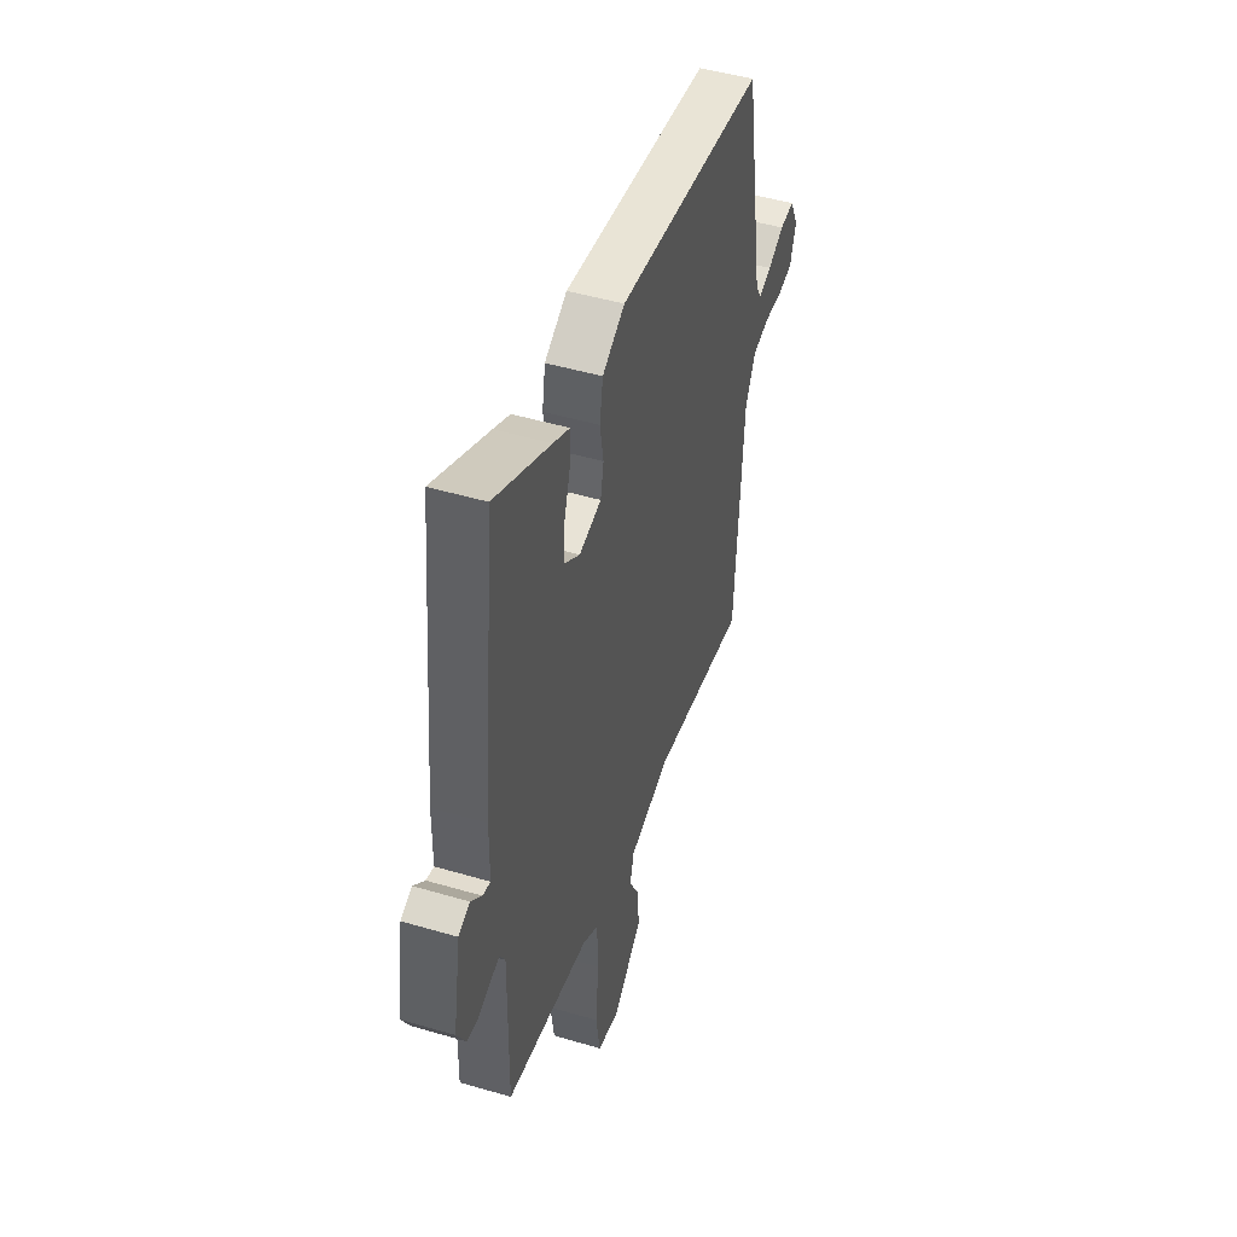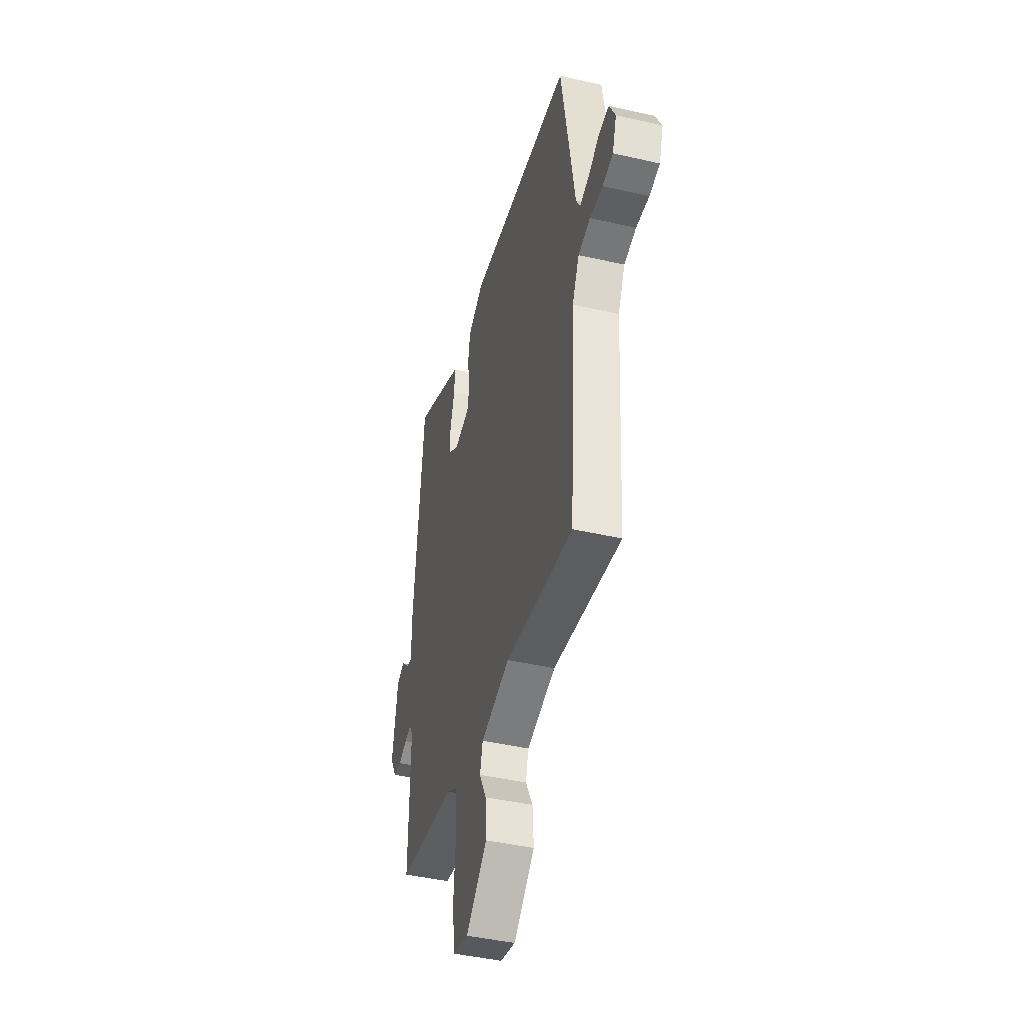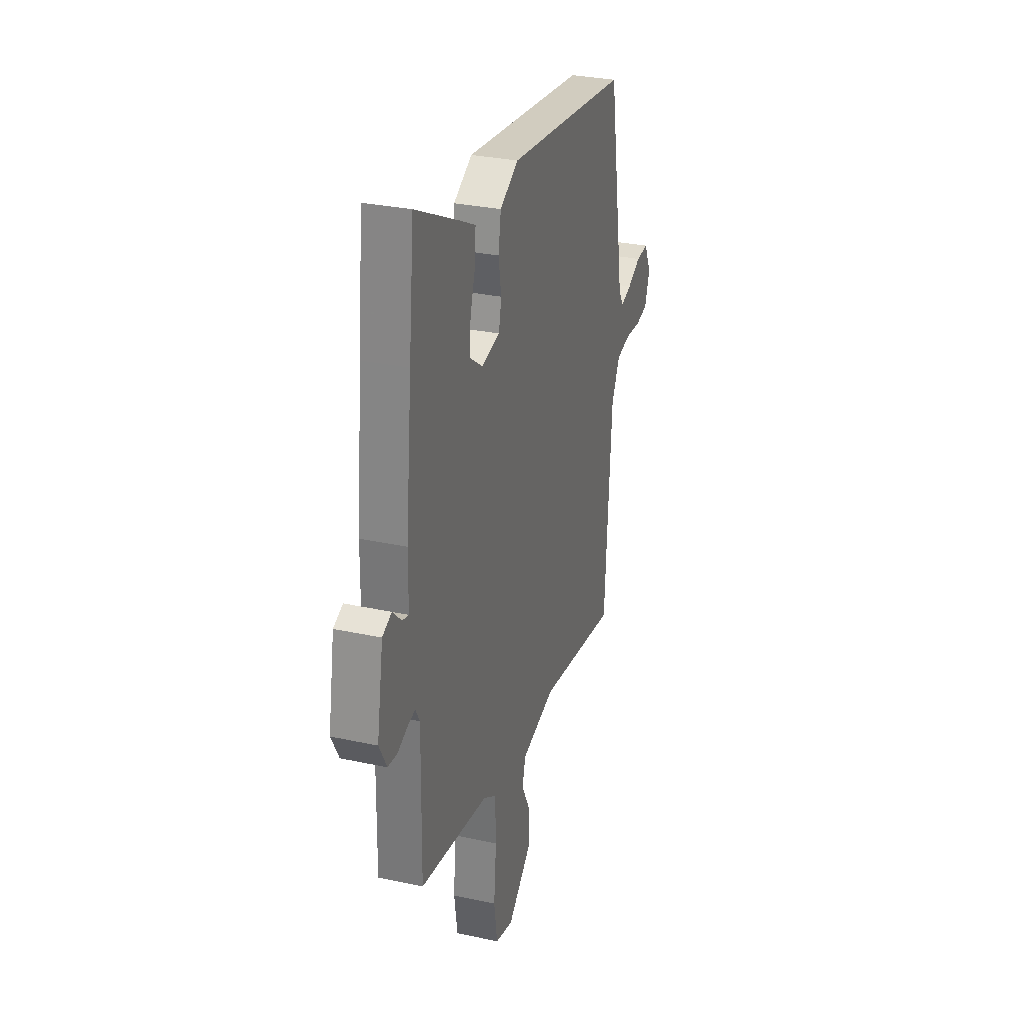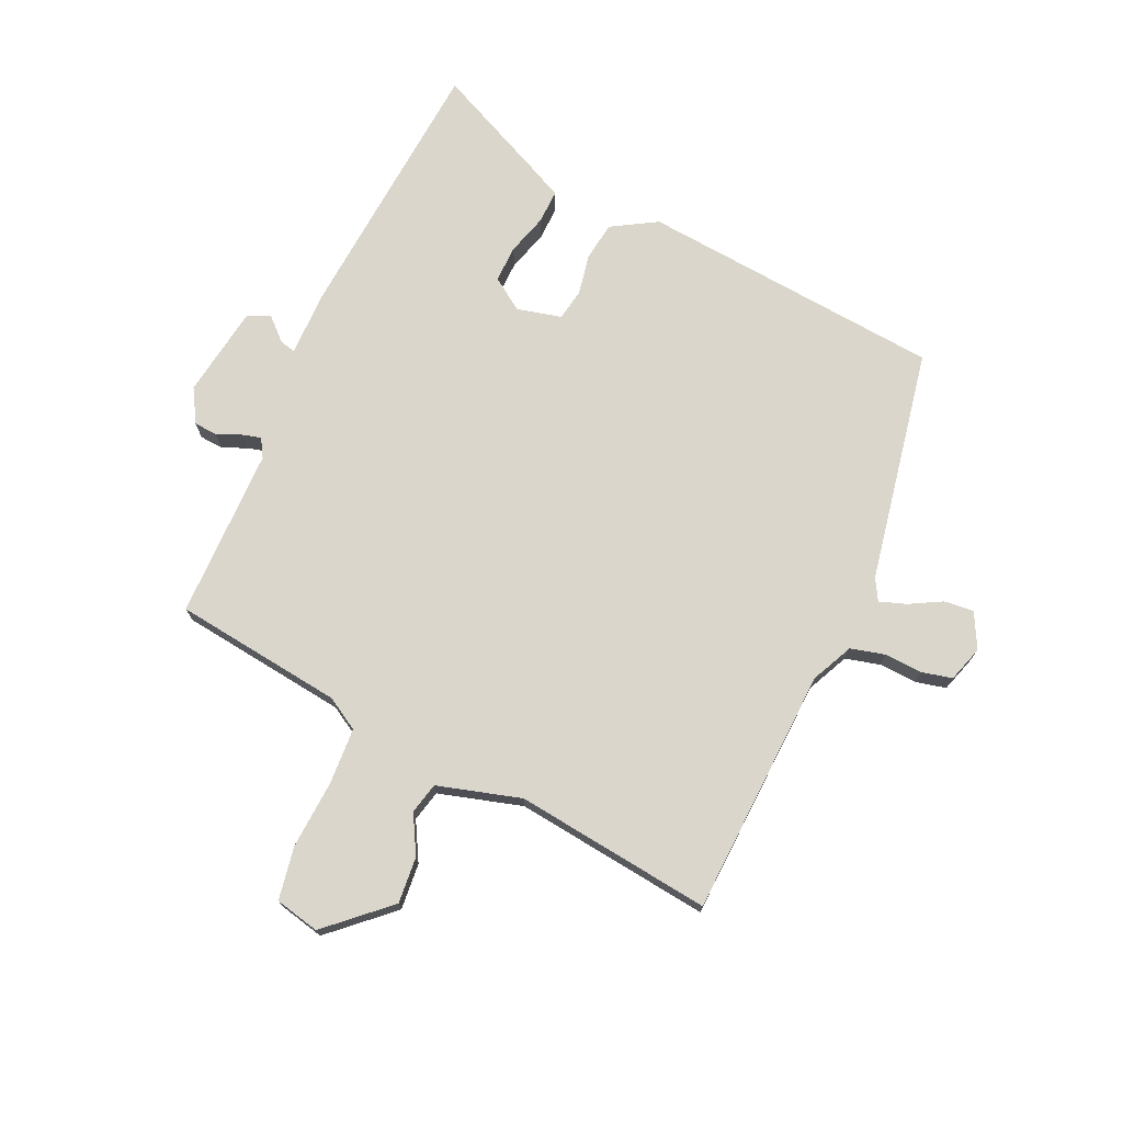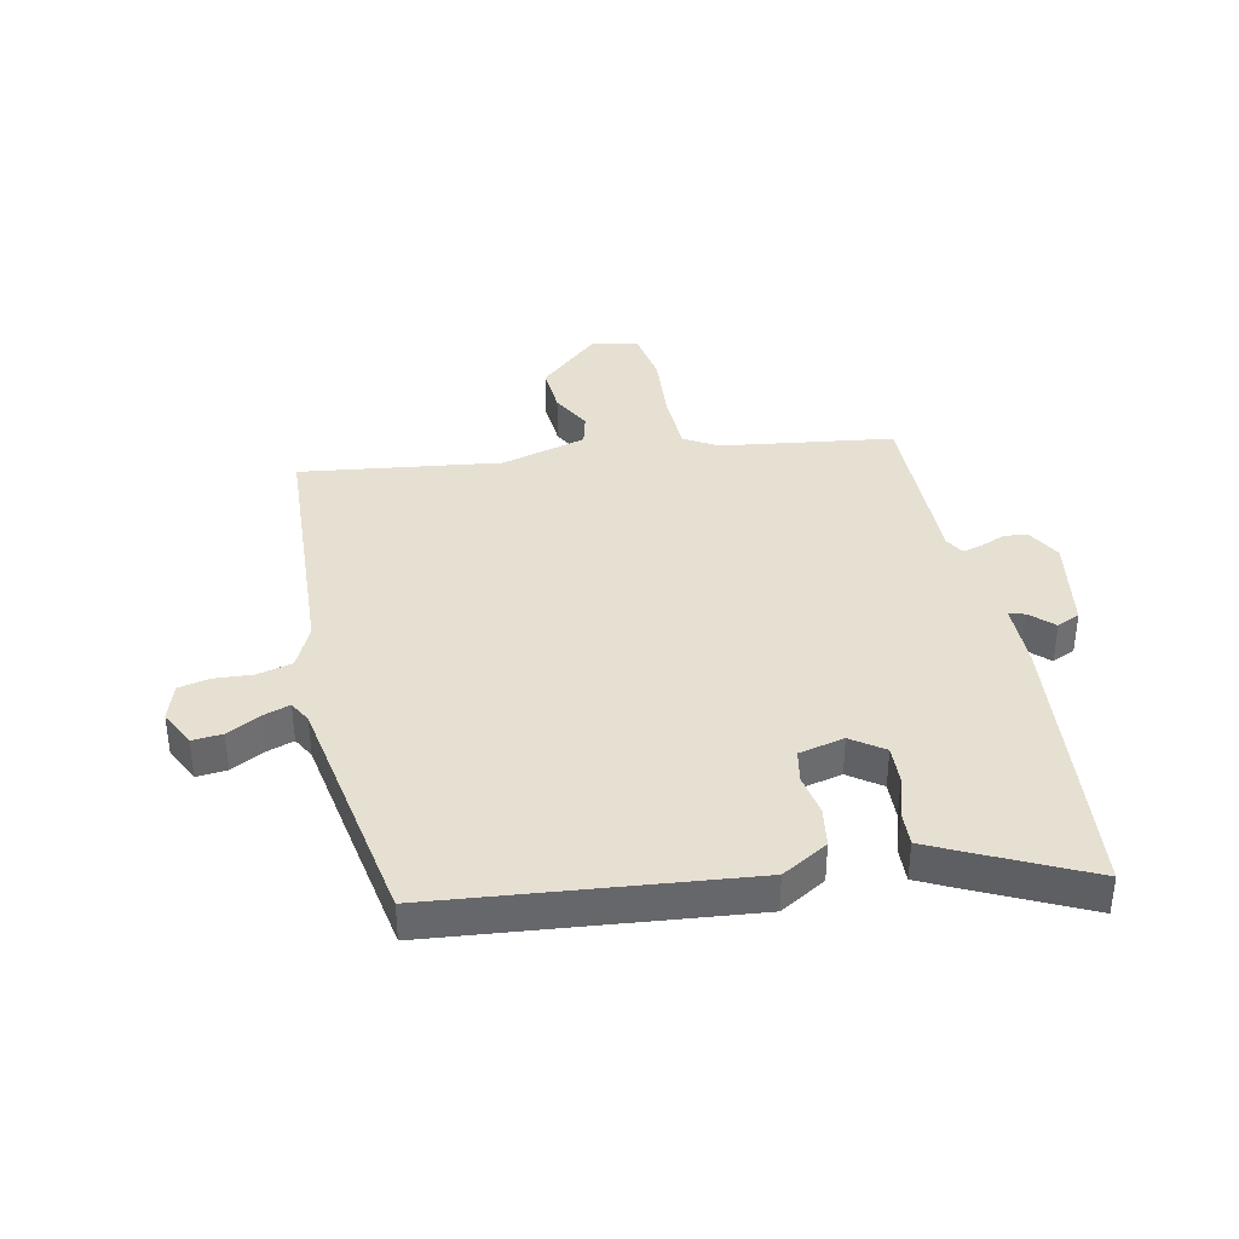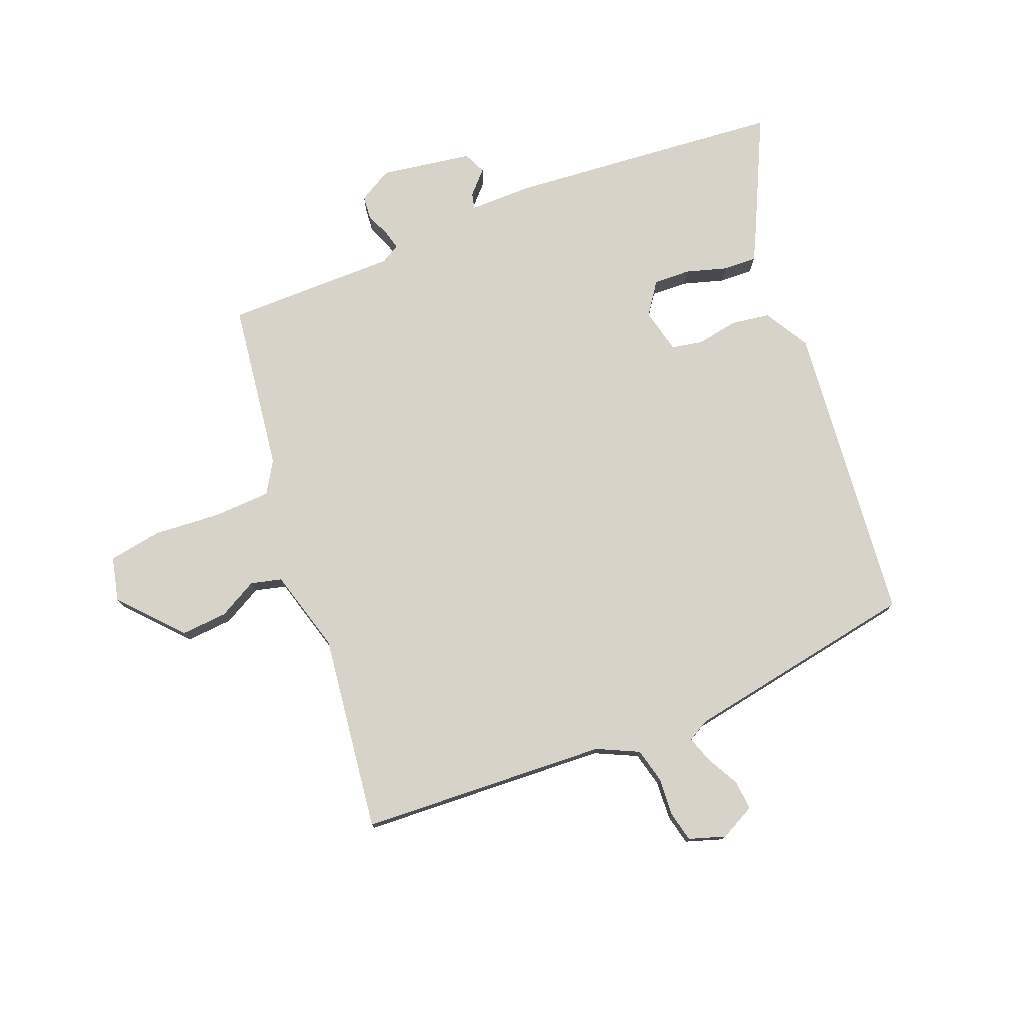
<metadata>
{"format":"obj","ext":"obj","renderer":"f3d","projection":"perspective","resolution":1024,"background":"white","views":[{"elev":47.7,"azim":108.4,"up":"+Z"},{"elev":-44.0,"azim":-105.0,"up":"+Z"},{"elev":29.9,"azim":107.7,"up":"+Z"},{"elev":73.5,"azim":-156.8,"up":"+Y"},{"elev":38.3,"azim":-12.5,"up":"+Y"},{"elev":77.1,"azim":-112.4,"up":"+Y"}]}
</metadata>
<code>
v 0.487 0.07 0.627
v 0.509 0.07 0.413
v 0.535 0.07 0.156
v 0.536 0.07 0.048
v 0.563 0.07 0.055
v 0.601 0.07 0.092
v 0.64 0.07 0.075
v 0.667 0.07 -0.082
v 0.635 0.07 -0.14
v 0.595 0.07 -0.144
v 0.553 0.07 -0.127
v 0.52 0.07 -0.119
v 0.502 0.07 -0.151
v 0.506 0.07 -0.445
v 0.216 0.07 -0.488
v 0.161 0.07 -0.522
v 0.158 0.07 -0.62
v 0.168 0.07 -0.737
v 0.154 0.07 -0.828
v 0.078 0.07 -0.847
v -0.027 0.07 -0.755
v -0.022 0.07 -0.675
v 0.013 0.07 -0.608
v -0.001 0.07 -0.555
v -0.145 0.07 -0.517
v -0.482 0.07 -0.565
v -0.51 0.07 -0.14
v -0.545 0.07 -0.069
v -0.605 0.07 -0.055
v -0.67 0.07 -0.06
v -0.722 0.07 -0.049
v -0.743 0.07 0.013
v -0.713 0.07 0.074
v -0.662 0.07 0.07
v -0.606 0.07 0.041
v -0.56 0.07 0.026
v -0.54 0.07 0.063
v -0.473 0.07 0.467
v 0.046 0.07 0.525
v 0.124 0.07 0.481
v 0.135 0.07 0.414
v 0.123 0.07 0.344
v 0.134 0.07 0.29
v 0.211 0.07 0.273
v 0.265 0.07 0.312
v 0.262 0.07 0.375
v 0.24 0.07 0.445
v 0.237 0.07 0.503
v 0.294 0.07 0.532
v 0.487 0 0.627
v 0.509 0 0.413
v 0.535 0 0.156
v 0.536 0 0.048
v 0.563 0 0.055
v 0.601 0 0.092
v 0.64 0 0.075
v 0.667 0 -0.082
v 0.635 0 -0.14
v 0.595 0 -0.144
v 0.553 0 -0.127
v 0.52 0 -0.119
v 0.502 0 -0.151
v 0.506 0 -0.445
v 0.216 0 -0.488
v 0.161 0 -0.522
v 0.158 0 -0.62
v 0.168 0 -0.737
v 0.154 0 -0.828
v 0.078 0 -0.847
v -0.027 0 -0.755
v -0.022 0 -0.675
v 0.013 0 -0.608
v -0.001 0 -0.555
v -0.145 0 -0.517
v -0.482 0 -0.565
v -0.51 0 -0.14
v -0.545 0 -0.069
v -0.605 0 -0.055
v -0.67 0 -0.06
v -0.722 0 -0.049
v -0.743 0 0.013
v -0.713 0 0.074
v -0.662 0 0.07
v -0.606 0 0.041
v -0.56 0 0.026
v -0.54 0 0.063
v -0.473 0 0.467
v 0.046 0 0.525
v 0.124 0 0.481
v 0.135 0 0.414
v 0.123 0 0.344
v 0.134 0 0.29
v 0.211 0 0.273
v 0.265 0 0.312
v 0.262 0 0.375
v 0.24 0 0.445
v 0.237 0 0.503
v 0.294 0 0.532
f 2 3 4
f 1 2 4
f 49 1 4
f 48 49 4
f 47 48 4
f 46 47 4
f 45 46 4
f 44 45 4
f 43 44 4
f 40 41 42
f 39 40 42
f 38 39 42
f 37 38 42
f 36 37 42 43
f 33 34 35
f 32 33 35
f 31 32 35
f 30 31 35
f 29 30 35
f 28 29 35 36
f 36 43 4
f 28 36 4
f 27 28 4
f 21 22 23
f 20 21 23
f 19 20 23
f 18 19 23
f 17 18 23
f 16 17 23 24
f 15 16 24 25
f 13 14 15 25
f 9 10 11
f 8 9 11
f 7 8 11
f 6 7 11
f 5 6 11
f 4 5 11 12
f 25 26 27
f 13 25 27
f 12 13 27
f 4 12 27
f 53 52 51
f 53 51 50
f 53 50 98
f 53 98 97
f 53 97 96
f 53 96 95
f 53 95 94
f 53 94 93
f 53 93 92
f 91 90 89
f 91 89 88
f 91 88 87
f 91 87 86
f 92 91 86 85
f 84 83 82
f 84 82 81
f 84 81 80
f 84 80 79
f 84 79 78
f 85 84 78 77
f 53 92 85
f 53 85 77
f 53 77 76
f 72 71 70
f 72 70 69
f 72 69 68
f 72 68 67
f 72 67 66
f 73 72 66 65
f 74 73 65 64
f 74 64 63 62
f 60 59 58
f 60 58 57
f 60 57 56
f 60 56 55
f 60 55 54
f 61 60 54 53
f 76 75 74
f 76 74 62
f 76 62 61
f 76 61 53
f 1 50 51 2
f 2 51 52 3
f 3 52 53 4
f 4 53 54 5
f 5 54 55 6
f 6 55 56 7
f 7 56 57 8
f 8 57 58 9
f 9 58 59 10
f 10 59 60 11
f 11 60 61 12
f 12 61 62 13
f 13 62 63 14
f 14 63 64 15
f 15 64 65 16
f 16 65 66 17
f 17 66 67 18
f 18 67 68 19
f 19 68 69 20
f 20 69 70 21
f 21 70 71 22
f 22 71 72 23
f 23 72 73 24
f 24 73 74 25
f 25 74 75 26
f 26 75 76 27
f 27 76 77 28
f 28 77 78 29
f 29 78 79 30
f 30 79 80 31
f 31 80 81 32
f 32 81 82 33
f 33 82 83 34
f 34 83 84 35
f 35 84 85 36
f 36 85 86 37
f 37 86 87 38
f 38 87 88 39
f 39 88 89 40
f 40 89 90 41
f 41 90 91 42
f 42 91 92 43
f 43 92 93 44
f 44 93 94 45
f 45 94 95 46
f 46 95 96 47
f 47 96 97 48
f 48 97 98 49
f 49 98 50 1

</code>
